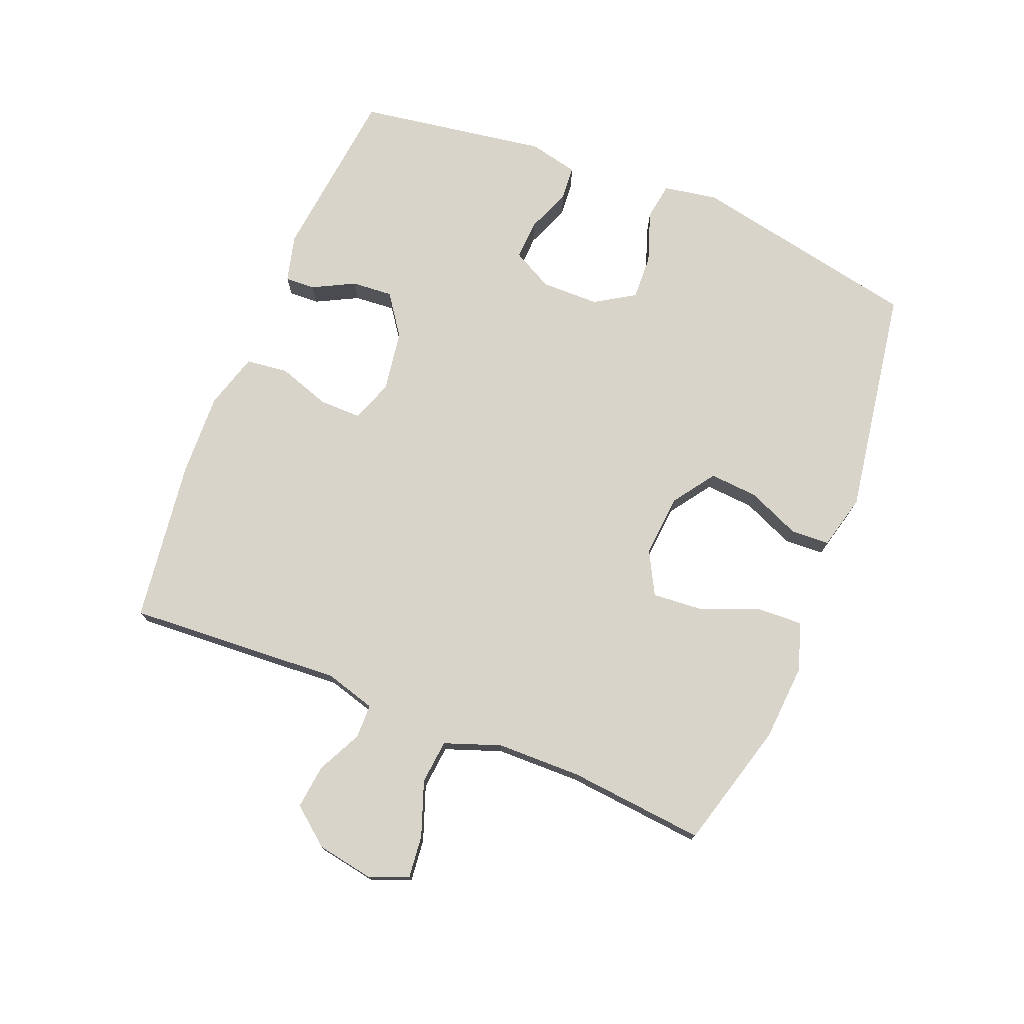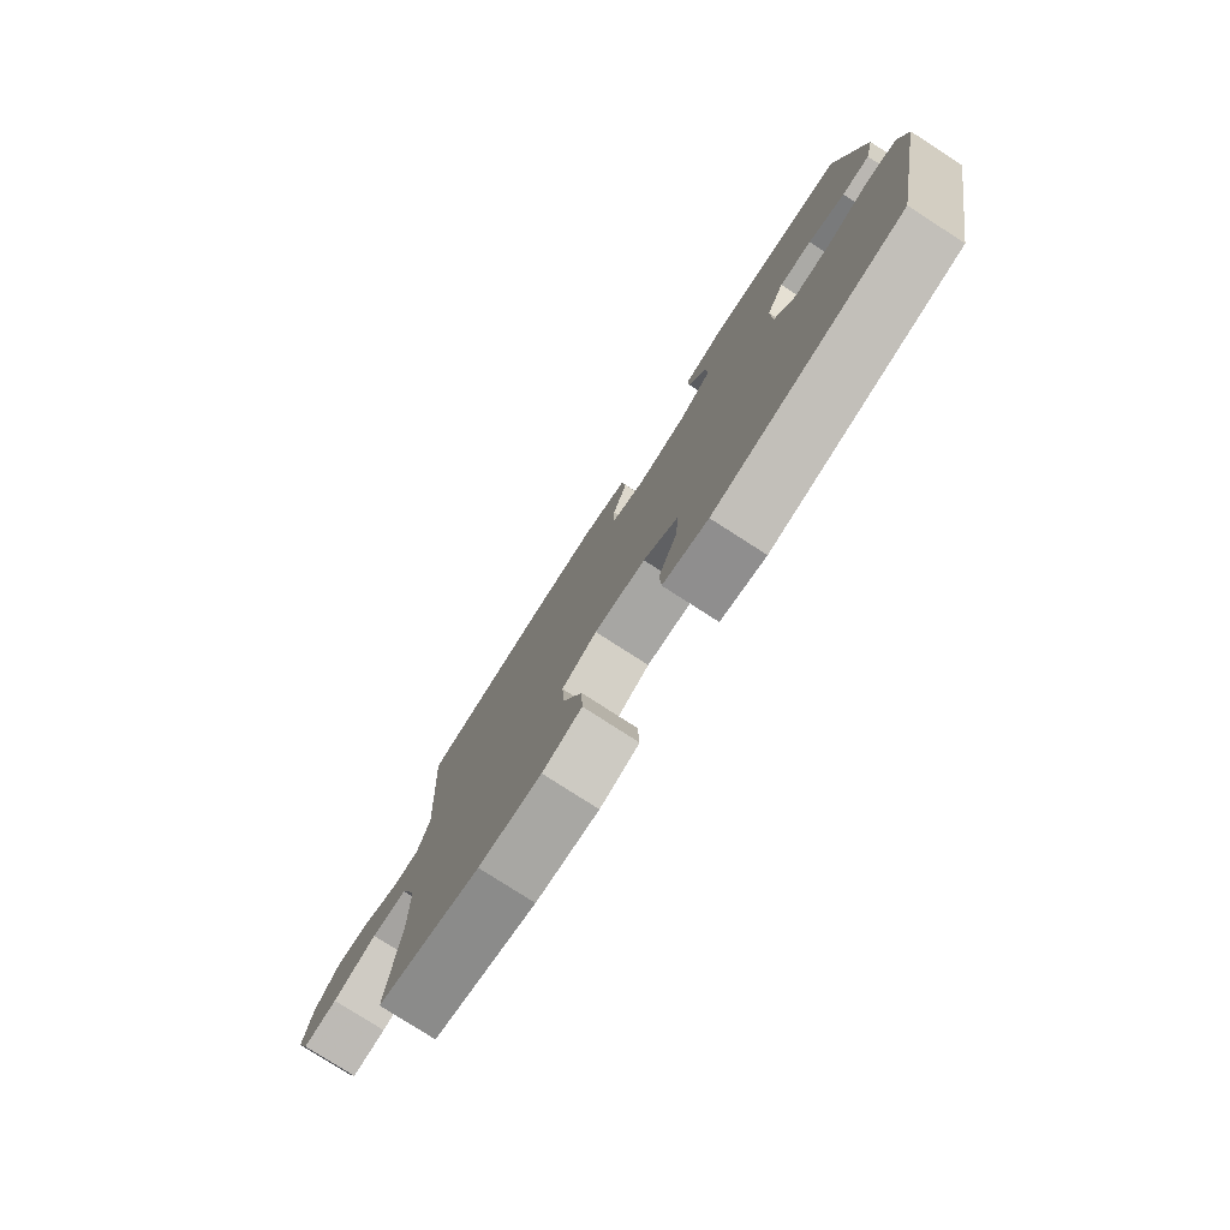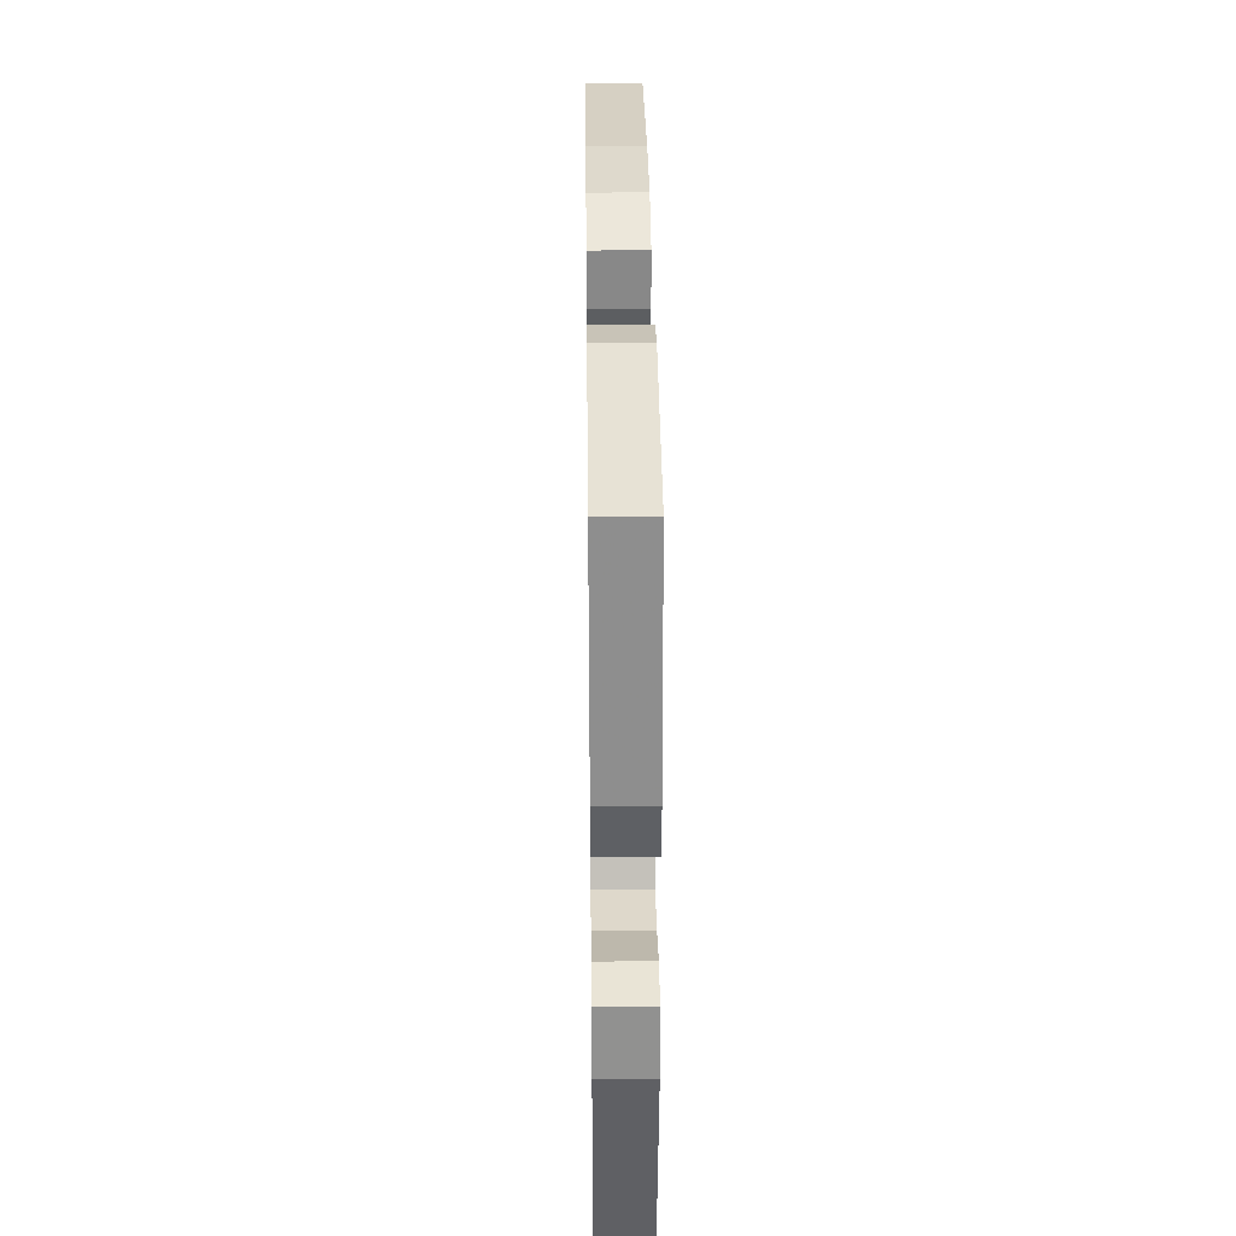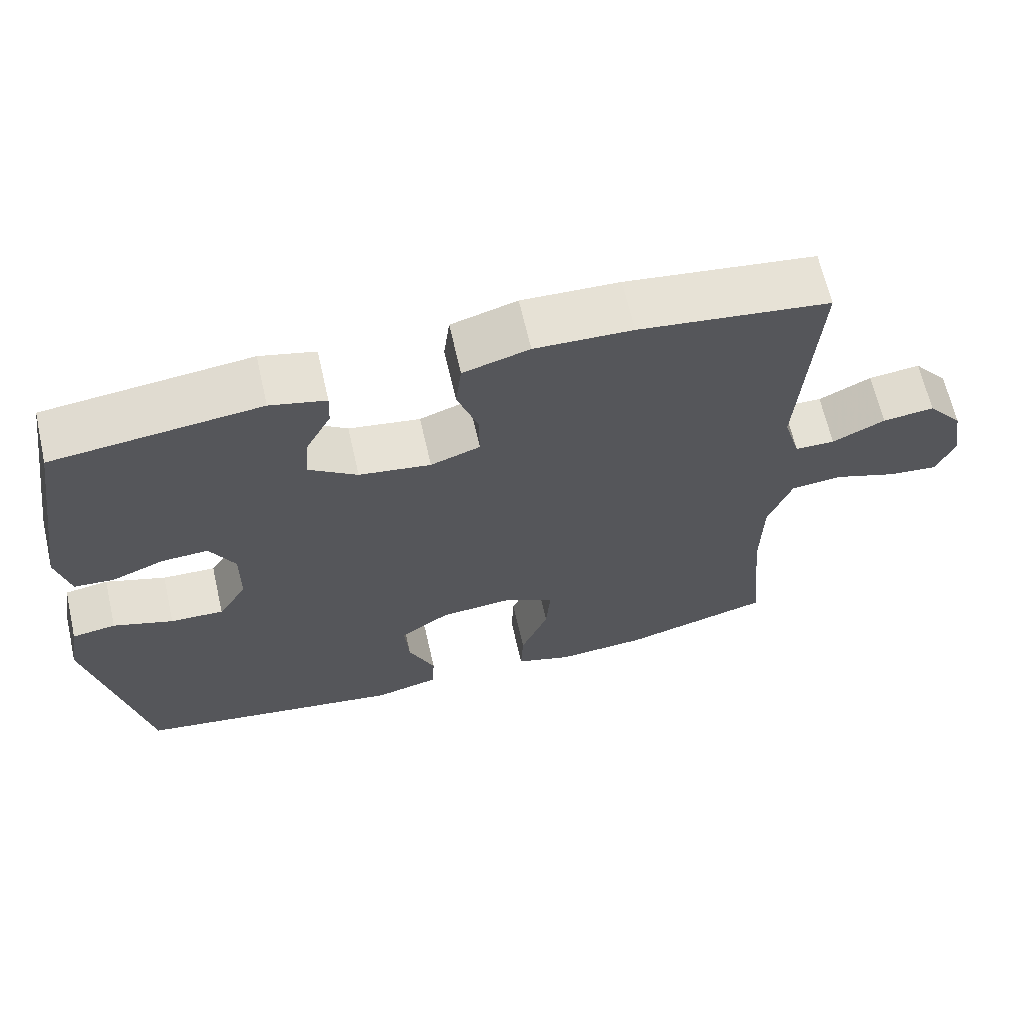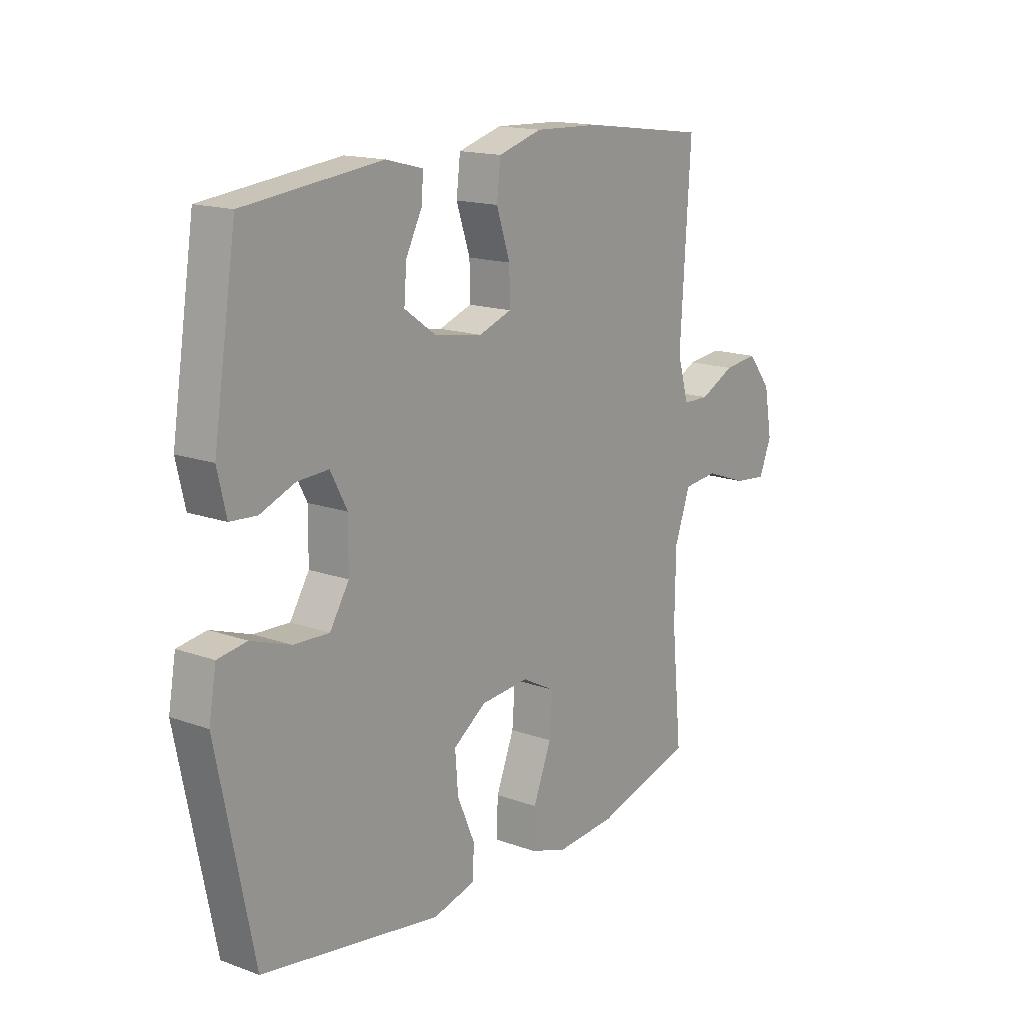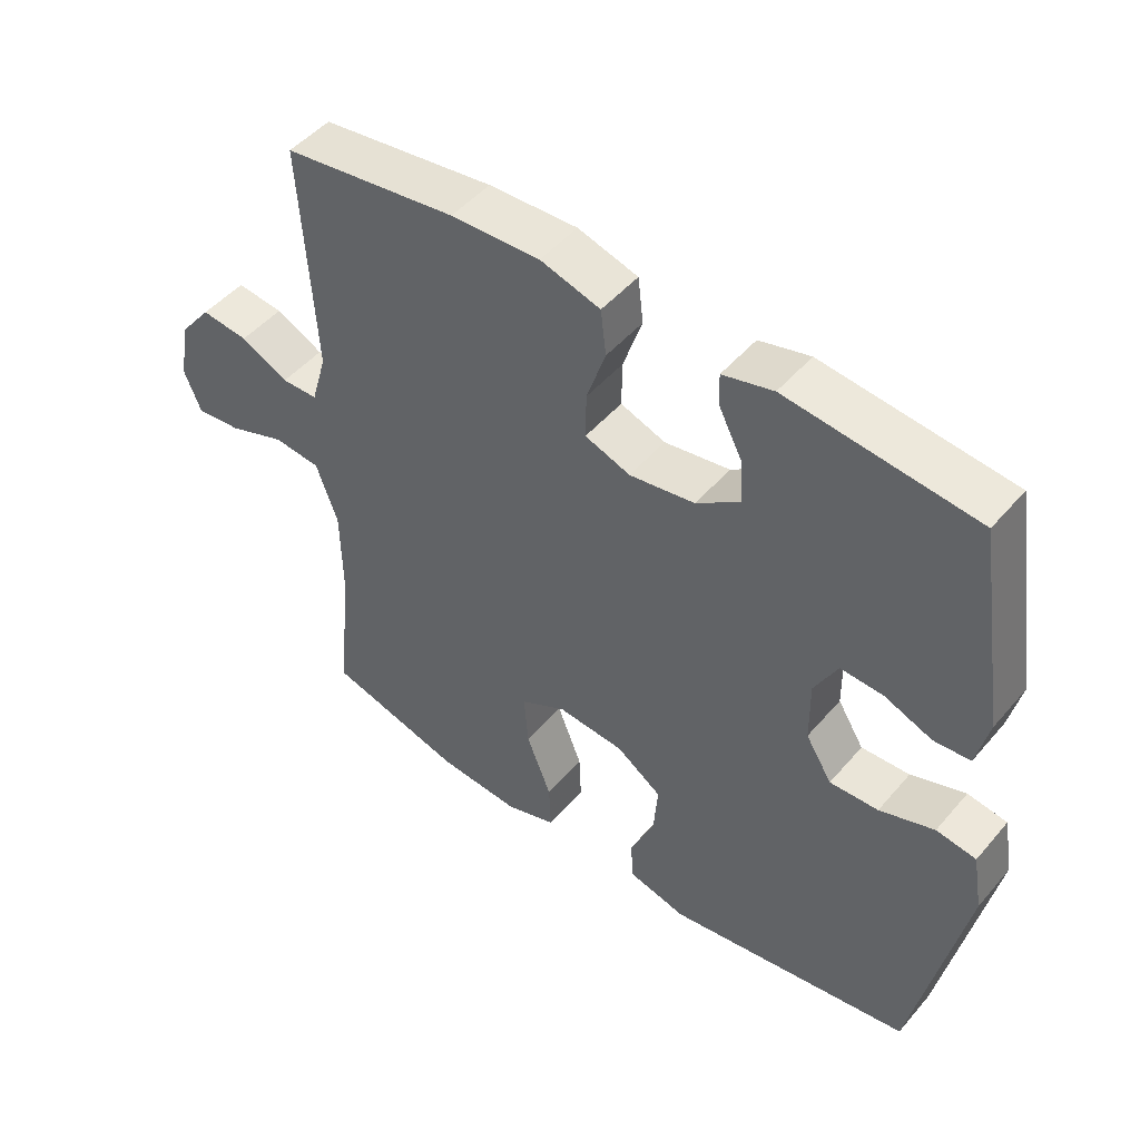
<metadata>
{"format":"obj","ext":"obj","renderer":"f3d","projection":"perspective","resolution":1024,"background":"white","views":[{"elev":75.0,"azim":111.9,"up":"+Y"},{"elev":-78.4,"azim":-122.8,"up":"+Z"},{"elev":34.0,"azim":-90.7,"up":"+Z"},{"elev":65.6,"azim":-12.9,"up":"+Z"},{"elev":15.8,"azim":-53.0,"up":"+Z"},{"elev":48.4,"azim":-141.5,"up":"+Z"}]}
</metadata>
<code>
v 0.5 0.07 0.5
v 0.479 0.07 0.159
v 0.502 0.07 0.079
v 0.556 0.07 0.078
v 0.627 0.07 0.113
v 0.697 0.07 0.121
v 0.745 0.07 0.061
v 0.761 0.07 -0.029
v 0.736 0.07 -0.091
v 0.669 0.07 -0.084
v 0.583 0.07 -0.053
v 0.513 0.07 -0.06
v 0.481 0.07 -0.149
v 0.479 0.07 -0.283
v 0.5 0.07 -0.5
v 0.299 0.07 -0.556
v 0.177 0.07 -0.565
v 0.101 0.07 -0.54
v 0.104 0.07 -0.468
v 0.141 0.07 -0.374
v 0.147 0.07 -0.295
v 0.079 0.07 -0.259
v -0.02 0.07 -0.267
v -0.087 0.07 -0.314
v -0.081 0.07 -0.391
v -0.045 0.07 -0.474
v -0.048 0.07 -0.536
v -0.135 0.07 -0.558
v -0.5 0.07 -0.5
v -0.574 0.07 -0.135
v -0.559 0.07 -0.049
v -0.5 0.07 -0.04
v -0.419 0.07 -0.068
v -0.347 0.07 -0.071
v -0.308 0.07 -0.008
v -0.307 0.07 0.084
v -0.341 0.07 0.148
v -0.404 0.07 0.145
v -0.475 0.07 0.117
v -0.529 0.07 0.121
v -0.547 0.07 0.199
v -0.5 0.07 0.5
v -0.221 0.07 0.531
v -0.146 0.07 0.512
v -0.148 0.07 0.464
v -0.182 0.07 0.398
v -0.187 0.07 0.333
v -0.122 0.07 0.287
v -0.025 0.07 0.272
v 0.042 0.07 0.296
v 0.041 0.07 0.363
v 0.013 0.07 0.446
v 0.021 0.07 0.513
v 0.11 0.07 0.539
v 0.242 0.07 0.534
v 0.5 0 0.5
v 0.479 0 0.159
v 0.502 0 0.079
v 0.556 0 0.078
v 0.627 0 0.113
v 0.697 0 0.121
v 0.745 0 0.061
v 0.761 0 -0.029
v 0.736 0 -0.091
v 0.669 0 -0.084
v 0.583 0 -0.053
v 0.513 0 -0.06
v 0.481 0 -0.149
v 0.479 0 -0.283
v 0.5 0 -0.5
v 0.299 0 -0.556
v 0.177 0 -0.565
v 0.101 0 -0.54
v 0.104 0 -0.468
v 0.141 0 -0.374
v 0.147 0 -0.295
v 0.079 0 -0.259
v -0.02 0 -0.267
v -0.087 0 -0.314
v -0.081 0 -0.391
v -0.045 0 -0.474
v -0.048 0 -0.536
v -0.135 0 -0.558
v -0.5 0 -0.5
v -0.574 0 -0.135
v -0.559 0 -0.049
v -0.5 0 -0.04
v -0.419 0 -0.068
v -0.347 0 -0.071
v -0.308 0 -0.008
v -0.307 0 0.084
v -0.341 0 0.148
v -0.404 0 0.145
v -0.475 0 0.117
v -0.529 0 0.121
v -0.547 0 0.199
v -0.5 0 0.5
v -0.221 0 0.531
v -0.146 0 0.512
v -0.148 0 0.464
v -0.182 0 0.398
v -0.187 0 0.333
v -0.122 0 0.287
v -0.025 0 0.272
v 0.042 0 0.296
v 0.041 0 0.363
v 0.013 0 0.446
v 0.021 0 0.513
v 0.11 0 0.539
v 0.242 0 0.534
f 55 1 2
f 54 55 2
f 53 54 2
f 52 53 2
f 51 52 2
f 50 51 2 3
f 49 50 3
f 48 49 3
f 44 45 46
f 43 44 46
f 42 43 46
f 41 42 46
f 40 41 46
f 39 40 46
f 38 39 46
f 37 38 46 47
f 36 37 47 48
f 31 32 33
f 30 31 33
f 29 30 33
f 28 29 33
f 27 28 33
f 26 27 33
f 25 26 33
f 24 25 33 34
f 23 24 34 35
f 18 19 20
f 17 18 20
f 16 17 20
f 15 16 20
f 14 15 20
f 13 14 20 21
f 12 13 21 22
f 9 10 11
f 8 9 11
f 7 8 11
f 6 7 11
f 5 6 11
f 4 5 11
f 3 4 11 12
f 35 36 48
f 23 35 48
f 22 23 48
f 12 22 48
f 3 12 48
f 57 56 110
f 57 110 109
f 57 109 108
f 57 108 107
f 57 107 106
f 58 57 106 105
f 58 105 104
f 58 104 103
f 101 100 99
f 101 99 98
f 101 98 97
f 101 97 96
f 101 96 95
f 101 95 94
f 101 94 93
f 102 101 93 92
f 103 102 92 91
f 88 87 86
f 88 86 85
f 88 85 84
f 88 84 83
f 88 83 82
f 88 82 81
f 88 81 80
f 89 88 80 79
f 90 89 79 78
f 75 74 73
f 75 73 72
f 75 72 71
f 75 71 70
f 75 70 69
f 76 75 69 68
f 77 76 68 67
f 66 65 64
f 66 64 63
f 66 63 62
f 66 62 61
f 66 61 60
f 66 60 59
f 67 66 59 58
f 103 91 90
f 103 90 78
f 103 78 77
f 103 77 67
f 103 67 58
f 1 56 57 2
f 2 57 58 3
f 3 58 59 4
f 4 59 60 5
f 5 60 61 6
f 6 61 62 7
f 7 62 63 8
f 8 63 64 9
f 9 64 65 10
f 10 65 66 11
f 11 66 67 12
f 12 67 68 13
f 13 68 69 14
f 14 69 70 15
f 15 70 71 16
f 16 71 72 17
f 17 72 73 18
f 18 73 74 19
f 19 74 75 20
f 20 75 76 21
f 21 76 77 22
f 22 77 78 23
f 23 78 79 24
f 24 79 80 25
f 25 80 81 26
f 26 81 82 27
f 27 82 83 28
f 28 83 84 29
f 29 84 85 30
f 30 85 86 31
f 31 86 87 32
f 32 87 88 33
f 33 88 89 34
f 34 89 90 35
f 35 90 91 36
f 36 91 92 37
f 37 92 93 38
f 38 93 94 39
f 39 94 95 40
f 40 95 96 41
f 41 96 97 42
f 42 97 98 43
f 43 98 99 44
f 44 99 100 45
f 45 100 101 46
f 46 101 102 47
f 47 102 103 48
f 48 103 104 49
f 49 104 105 50
f 50 105 106 51
f 51 106 107 52
f 52 107 108 53
f 53 108 109 54
f 54 109 110 55
f 55 110 56 1

</code>
